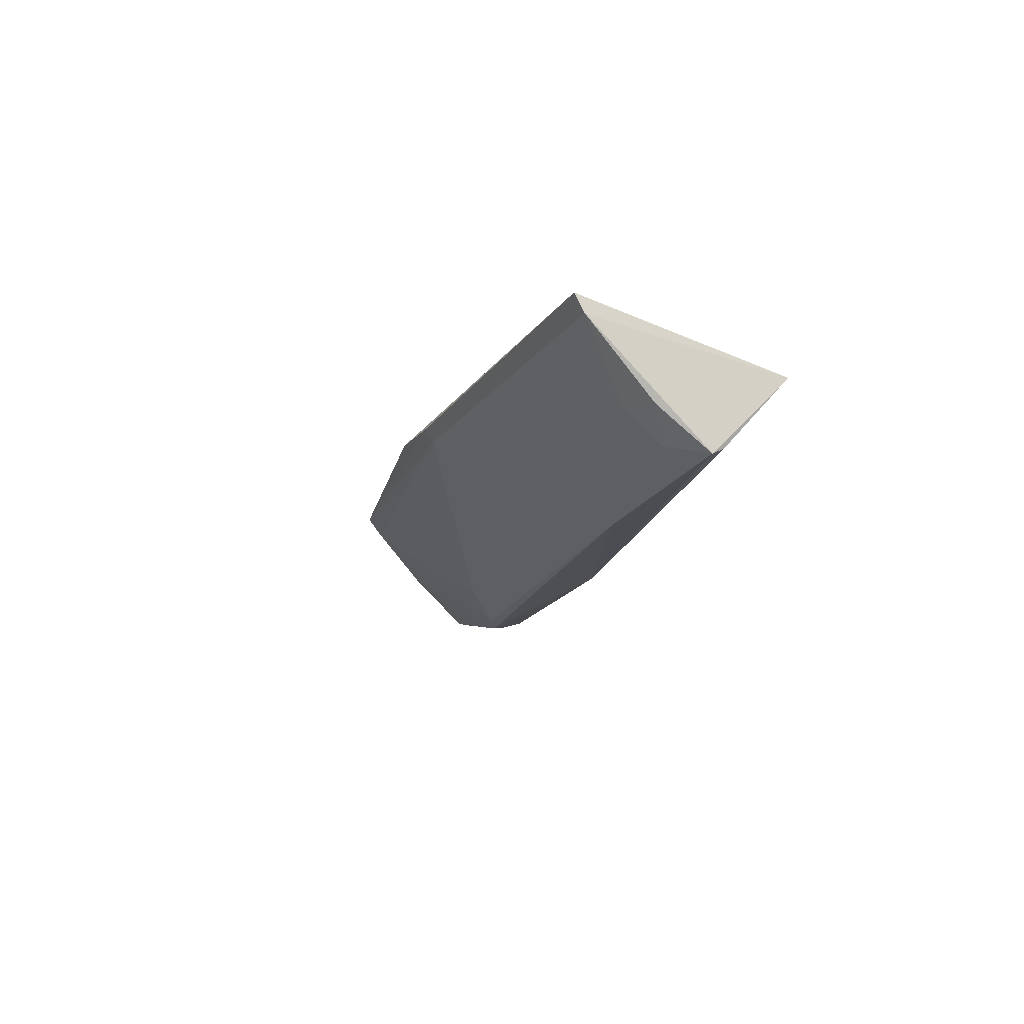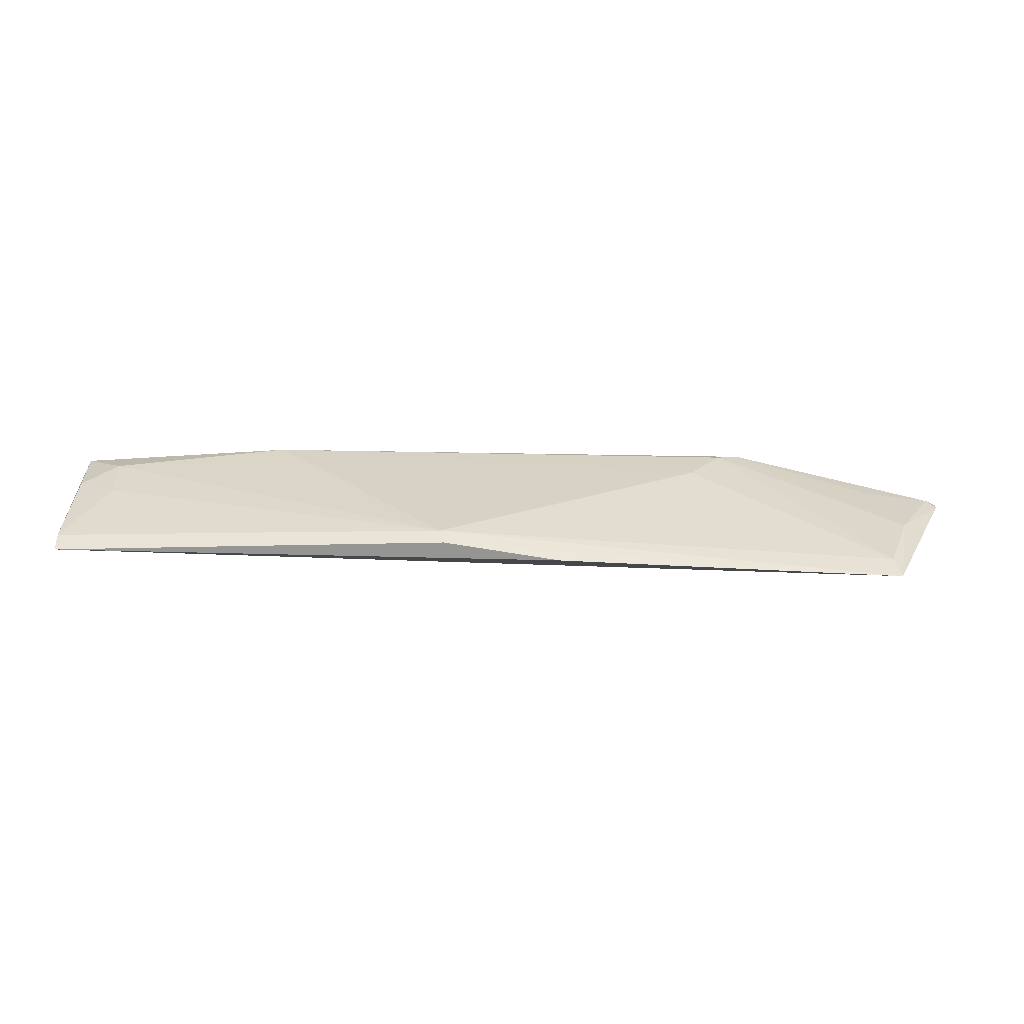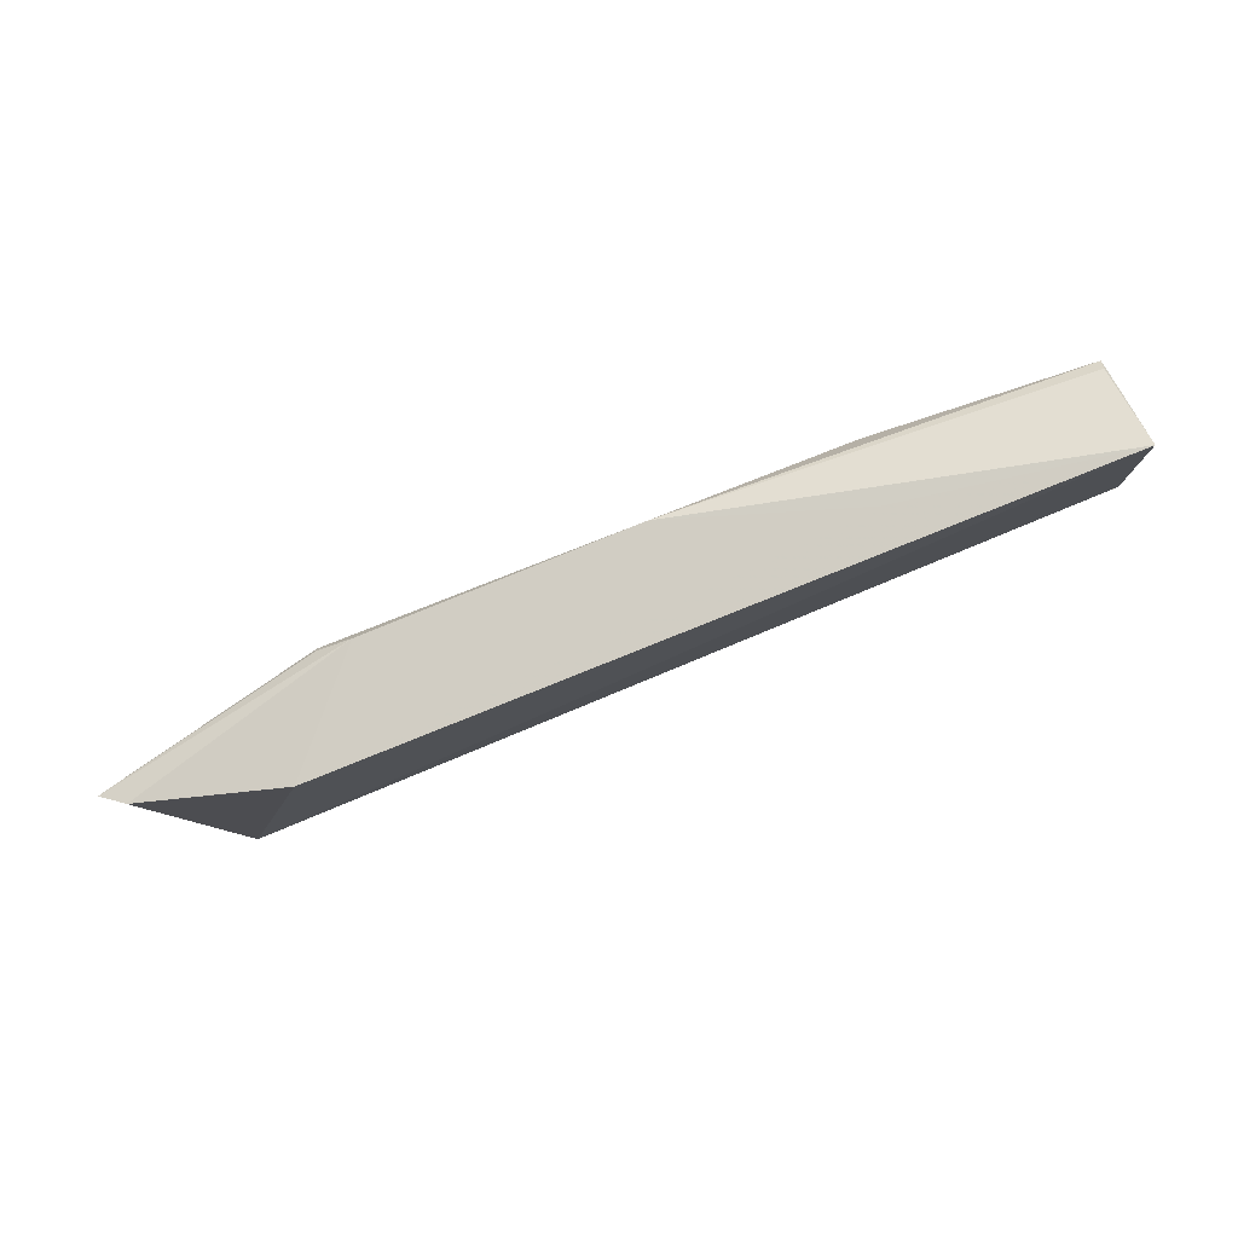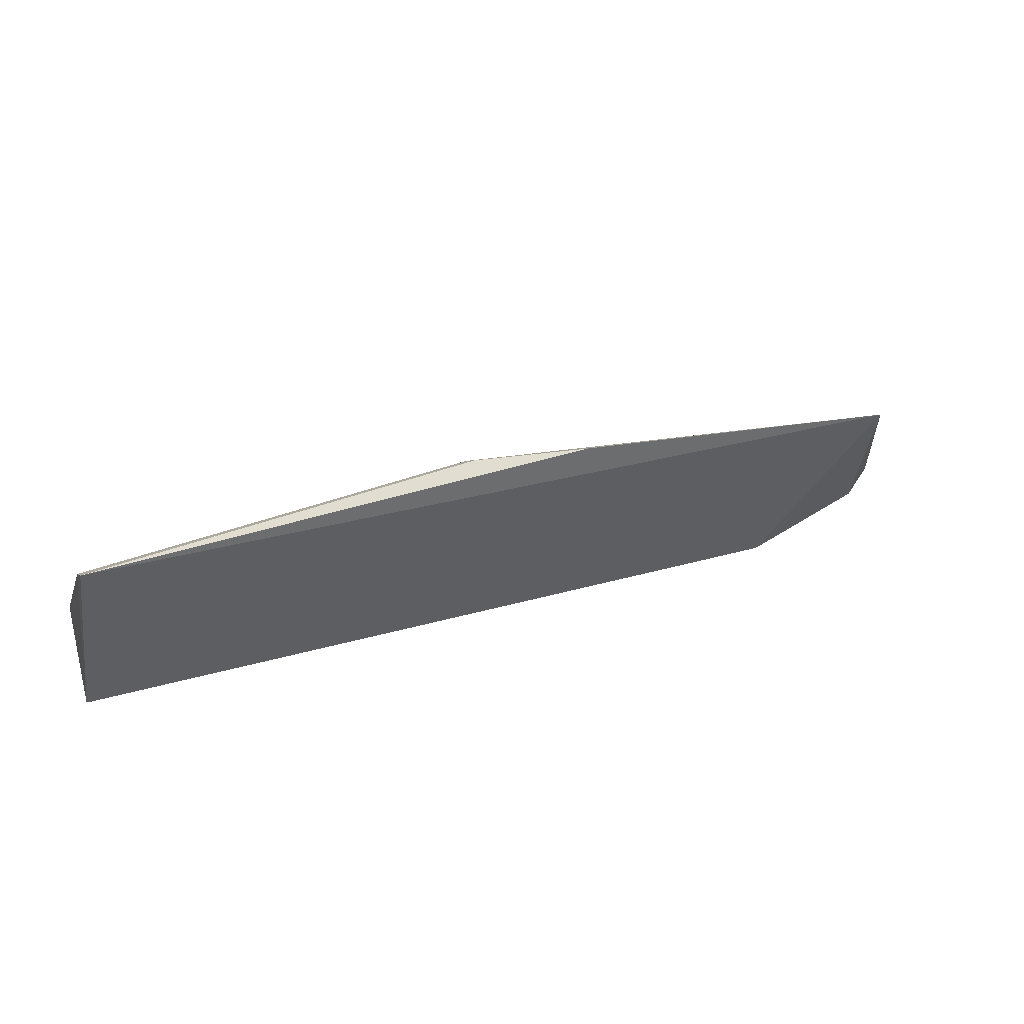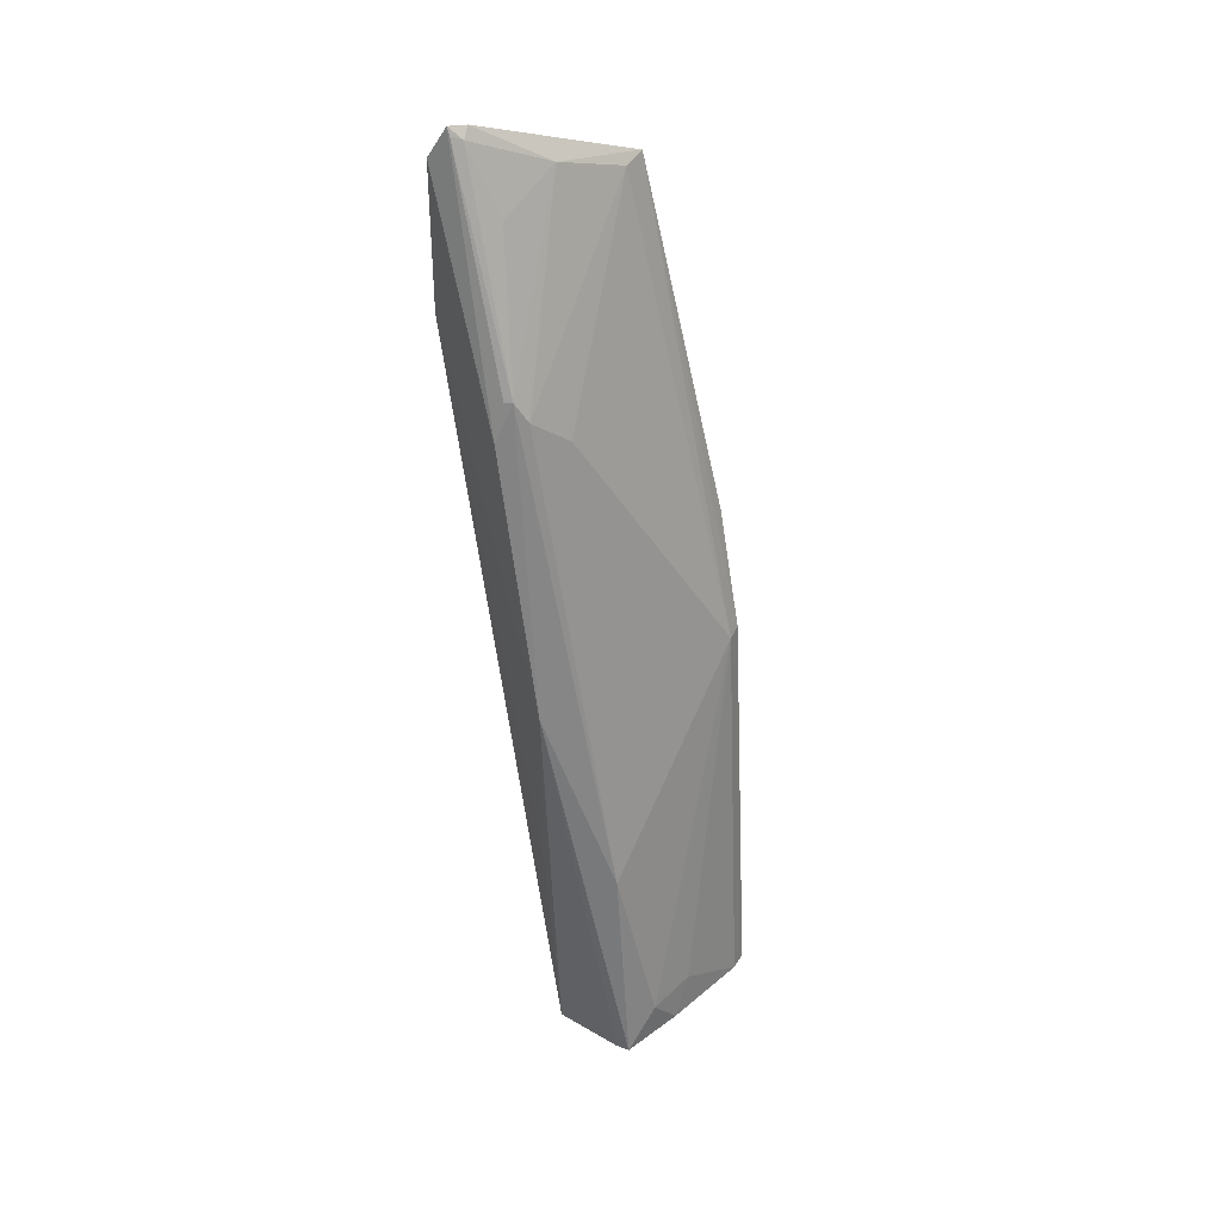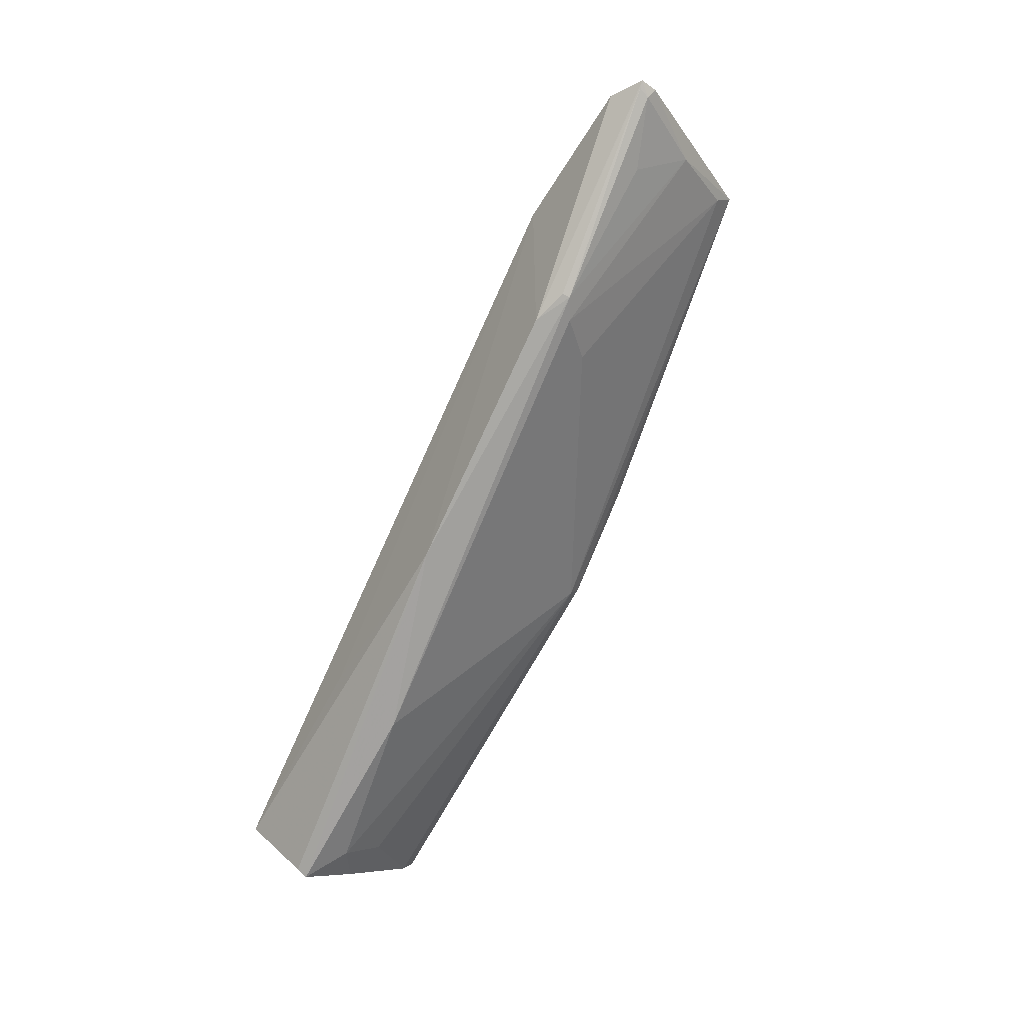
<metadata>
{"format":"obj","ext":"obj","renderer":"f3d","projection":"perspective","resolution":1024,"background":"white","views":[{"elev":-14.4,"azim":73.6,"up":"+Y"},{"elev":74.5,"azim":-179.0,"up":"+Z"},{"elev":-79.5,"azim":21.9,"up":"+Z"},{"elev":32.1,"azim":157.5,"up":"+Z"},{"elev":-61.3,"azim":-83.0,"up":"+Y"},{"elev":-75.0,"azim":-114.8,"up":"+Y"}]}
</metadata>
<code>
v 0.1438 -0.1505 0.01306
v 0.1462 -0.1191 -0.01742
v 0.1432 -0.09318 0.06576
v -0.2329 -0.08814 0.06328
v -0.2525 -0.1343 -0.01138
v -0.02814 -0.102 0.07639
v 0.1435 -0.1009 0.06183
v -0.03343 -0.1595 -0.001172
v -0.1898 -0.1187 -0.01979
v -0.08047 -0.08901 0.07798
v 0.127 -0.144 0.02659
v 0.143 -0.148 0.008076
v -0.1577 -0.1575 0.01256
v -0.1517 -0.1594 -0.001212
v 0.04773 -0.1342 -0.01171
v -0.02977 -0.09576 0.07968
v 0.1252 -0.1277 0.04162
v 0.1421 -0.1328 0.03417
v -0.1434 -0.1457 0.02597
v -0.2588 -0.1402 0.003234
v 0.05103 -0.1558 0.01914
v -0.1671 -0.1596 0.007934
v -0.2303 -0.09745 0.05695
v -0.2643 -0.1395 -0.002011
v -0.2414 -0.1199 0.03264
v -0.263 -0.1363 0.0051
v -0.2609 -0.1404 -0.001468
v -0.2287 -0.1406 0.01252
v -0.1672 -0.1593 0.004537
f 3 2 4
f 7 1 2
f 7 2 3
f 7 3 6
f 9 5 4
f 9 4 2
f 10 3 4
f 12 8 2
f 12 2 1
f 12 1 8
f 14 9 8
f 14 5 9
f 15 9 2
f 15 2 8
f 15 8 9
f 16 6 3
f 16 3 10
f 16 10 4
f 16 4 6
f 17 7 6
f 17 6 11
f 18 11 1
f 18 1 7
f 18 17 11
f 18 7 17
f 21 11 6
f 21 19 13
f 21 6 19
f 21 1 11
f 21 8 1
f 22 14 8
f 22 21 13
f 22 8 21
f 23 19 6
f 23 6 4
f 23 13 19
f 24 4 5
f 24 5 14
f 25 23 4
f 25 22 13
f 25 13 23
f 26 24 20
f 26 4 24
f 26 25 4
f 26 20 25
f 27 22 20
f 27 20 24
f 27 24 14
f 28 25 20
f 28 20 22
f 28 22 25
f 29 27 14
f 29 14 22
f 29 22 27

</code>
